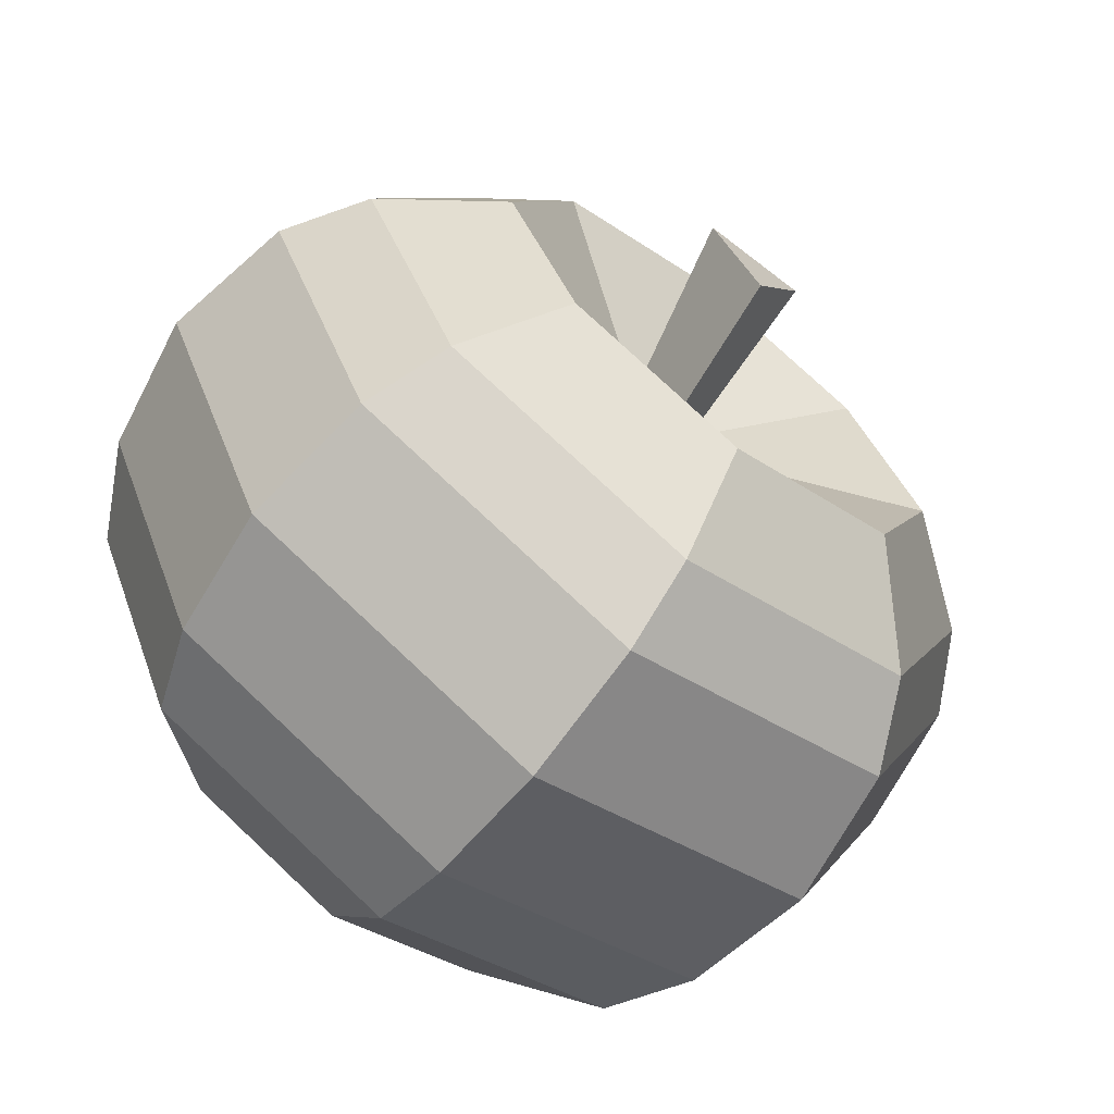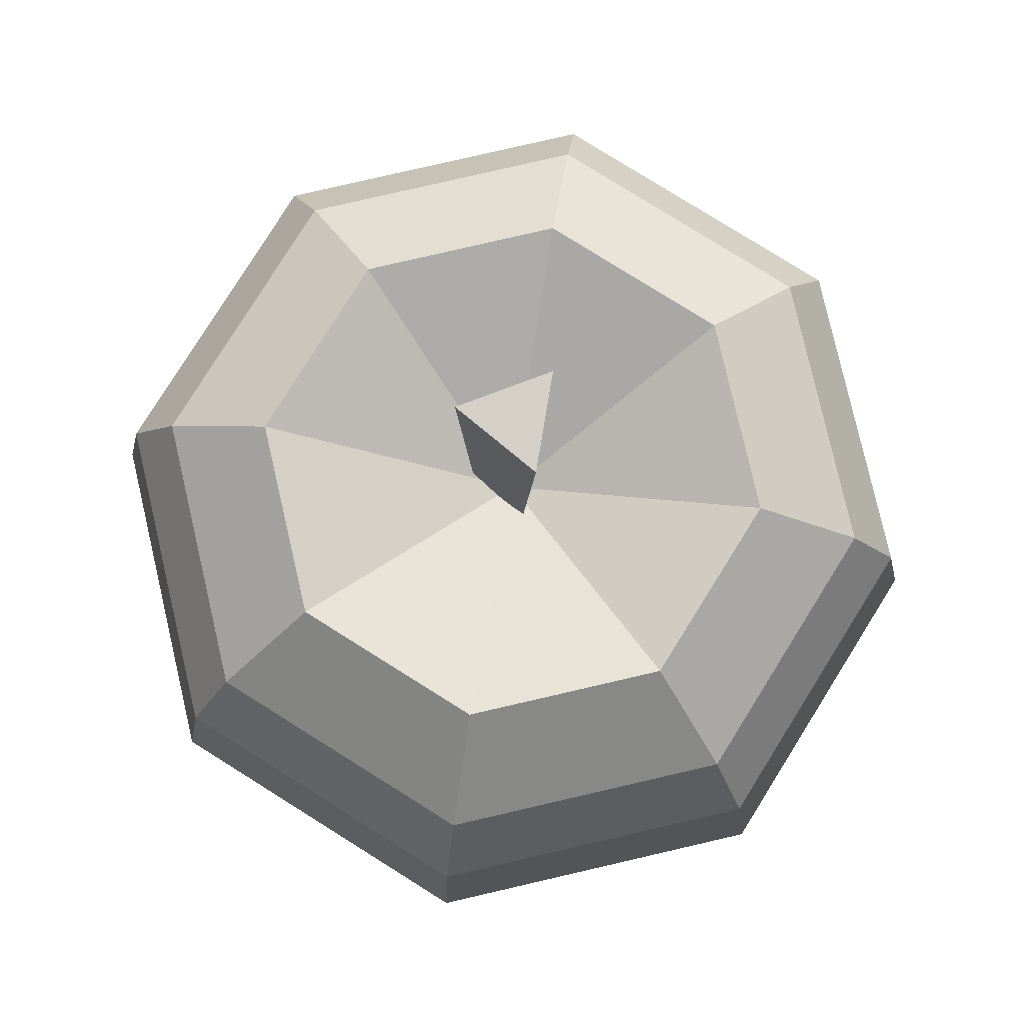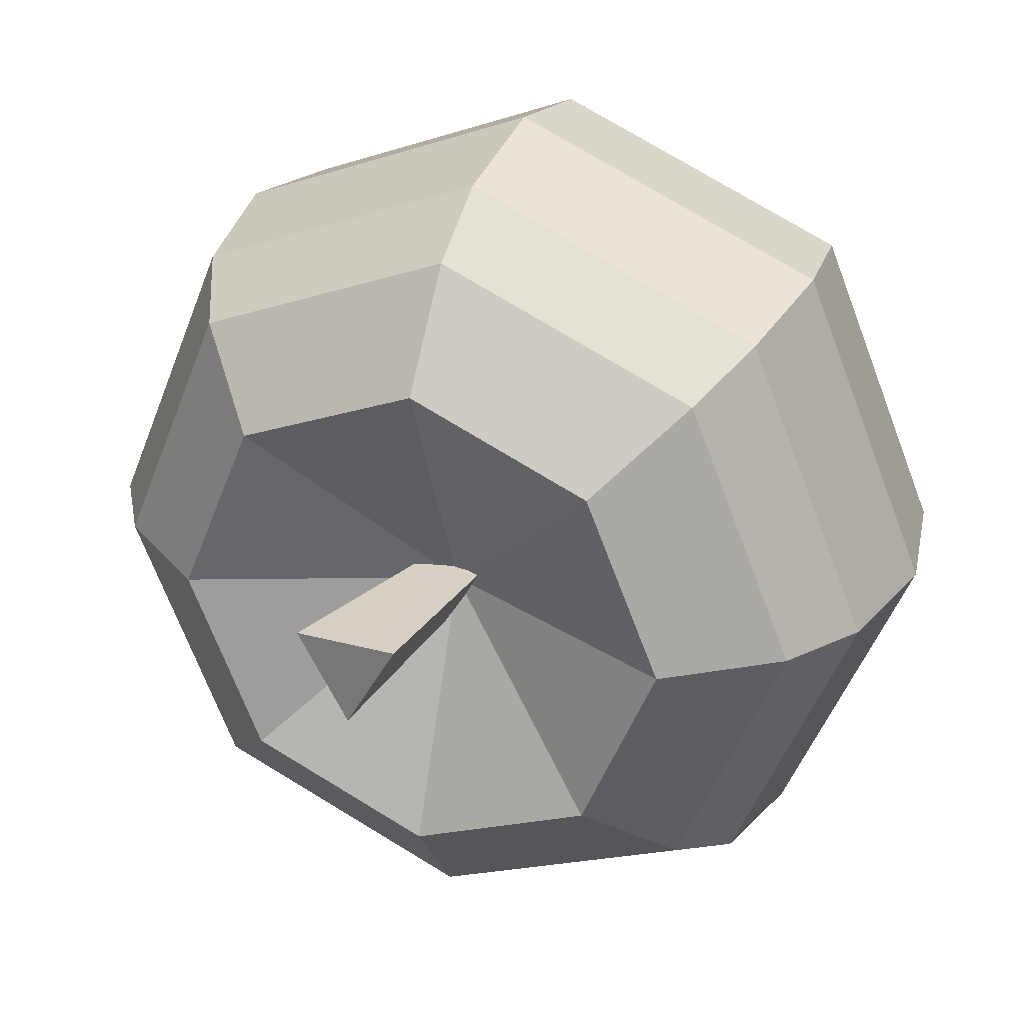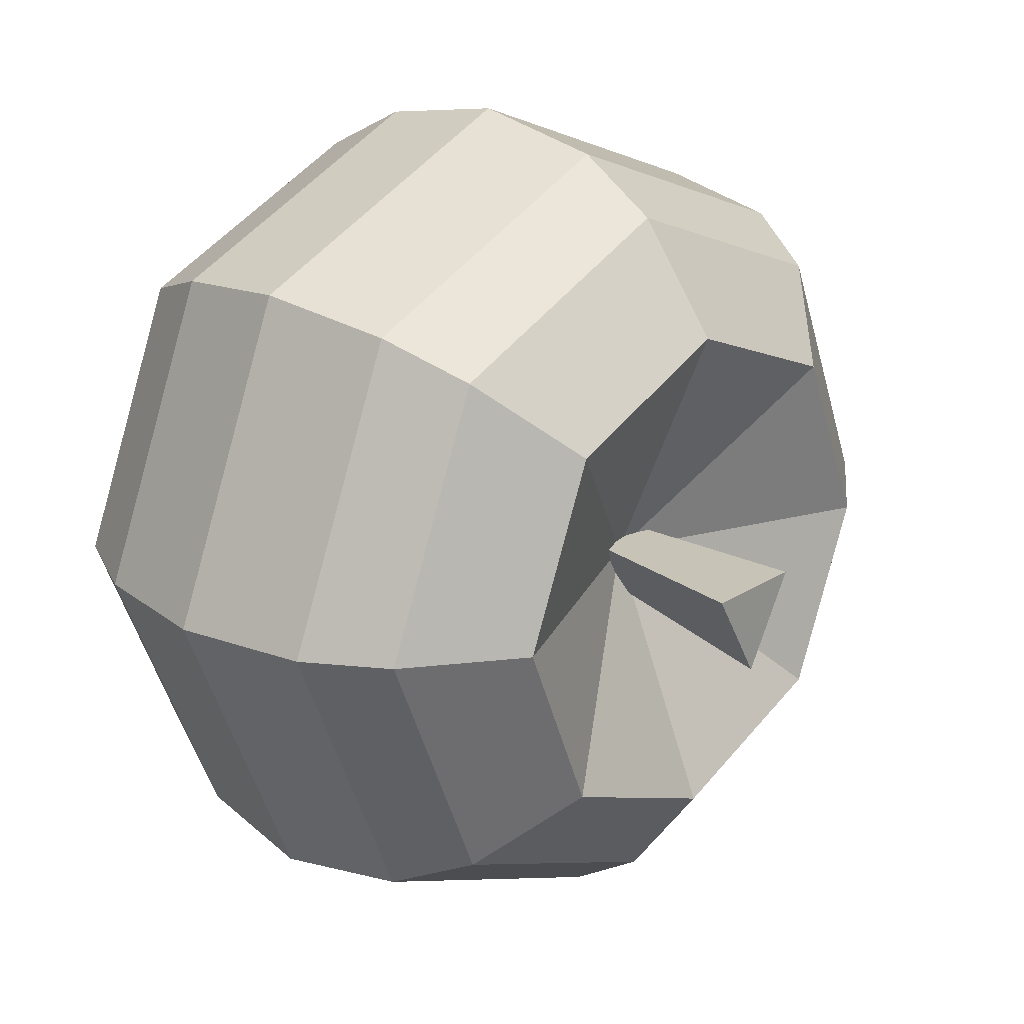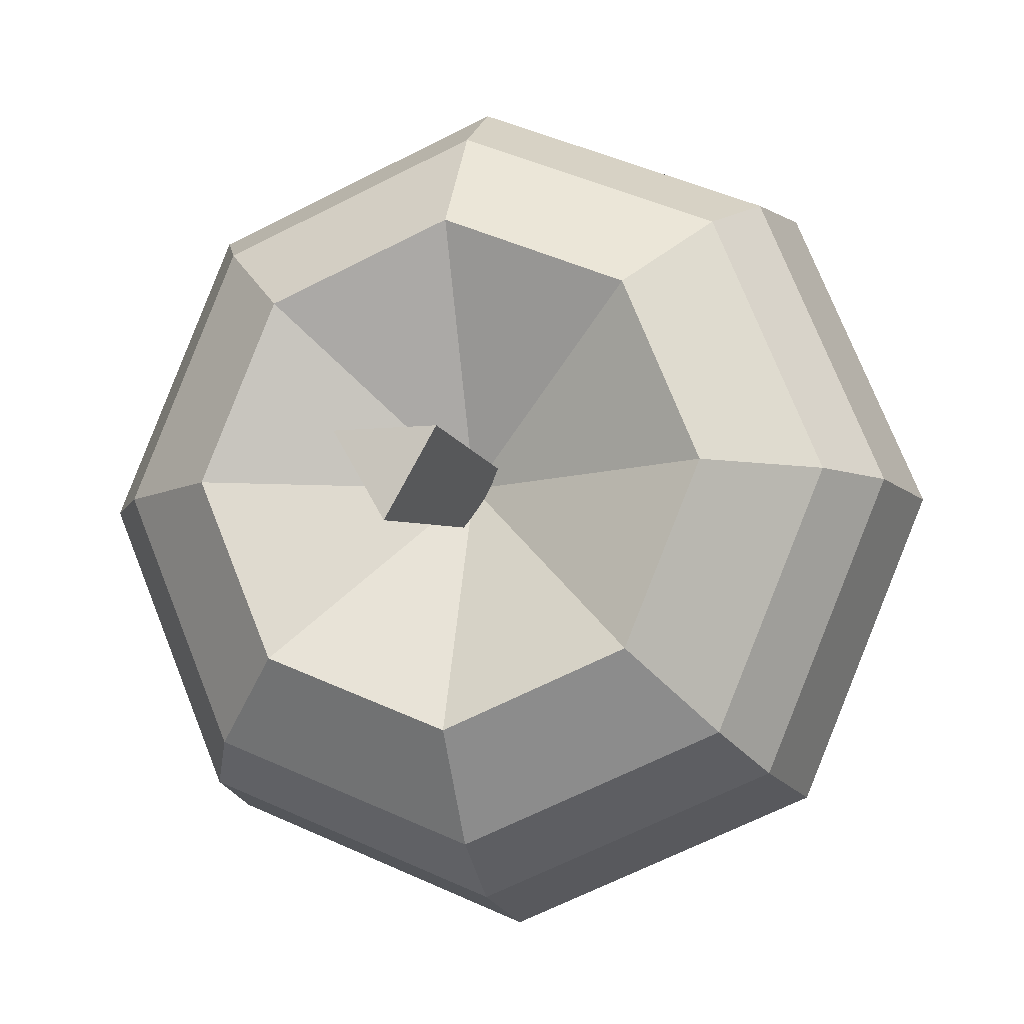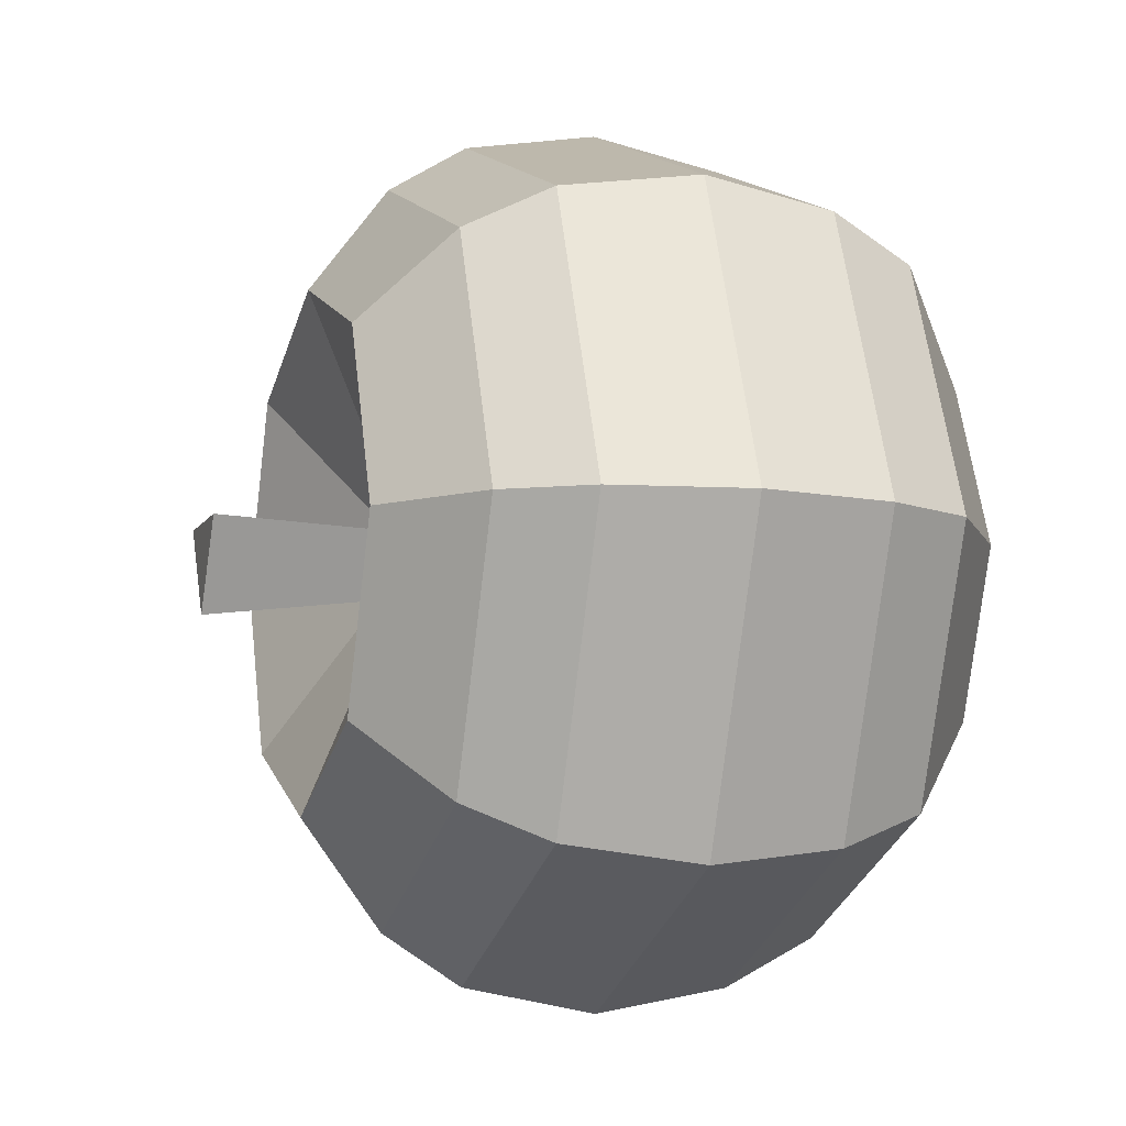
<metadata>
{"format":"obj","ext":"obj","renderer":"f3d","projection":"perspective","resolution":1024,"background":"white","views":[{"elev":-68.2,"azim":142.2,"up":"+Z"},{"elev":79.9,"azim":-80.5,"up":"+Y"},{"elev":28.7,"azim":-158.0,"up":"+Z"},{"elev":22.3,"azim":132.4,"up":"+Z"},{"elev":-9.3,"azim":-165.1,"up":"+Z"},{"elev":-8.9,"azim":-108.1,"up":"+Z"}]}
</metadata>
<code>
v 20 -0.1802 -0.8689
v 20.38 0.7175 -0.3797
v 20.61 0.3845 -0.6144
v 20.61 -0.1802 -0.6144
v 19.92 -0.5201 -0.07618
v 20.54 0.7175 0
v 20.87 0.3845 0
v 20.87 -0.1802 0
v 19.89 -0.5201 0
v 20.38 0.7175 0.3797
v 20.61 0.3845 0.6144
v 20.61 -0.1802 0.6144
v 19.92 -0.5201 0.07618
v 20 0.7175 0.537
v 20 0.3845 0.8689
v 20 -0.1802 0.8689
v 20 -0.5201 0.1077
v 20 0.4889 0
v 19.62 0.7175 0.3797
v 19.39 0.3845 0.6144
v 19.39 -0.1802 0.6144
v 20.08 -0.5201 0.07618
v 19.46 0.7175 0
v 19.13 0.3845 0
v 19.13 -0.1802 0
v 20.11 -0.5201 0
v 19.62 0.7175 -0.3797
v 19.39 0.3845 -0.6144
v 19.39 -0.1802 -0.6144
v 20.08 -0.5201 -0.07618
v 20 -0.5694 0
v 20 0.7175 -0.537
v 20 0.3845 -0.8689
v 20 -0.5668 -0.4819
v 20 0.4641 -0.08292
v 20.07 0.9112 -0.1309
v 20.07 0.4641 0.0328
v 20.18 0.9112 0.05676
v 19.93 0.4641 0.0328
v 19.96 0.9112 0.05676
v 20.34 -0.5668 -0.3408
v 20.48 -0.5668 0
v 20.34 -0.5668 0.3408
v 20 -0.5668 0.4819
v 19.66 -0.5668 0.3408
v 19.52 -0.5668 0
v 19.66 -0.5668 -0.3408
v 20 -0.5201 -0.1077
v 20.65 0.1021 -0.6516
v 20.92 0.1021 0
v 20.65 0.1021 0.6516
v 20 0.1021 0.9215
v 19.35 0.1021 0.6516
v 19.08 0.1021 0
v 19.35 0.1021 -0.6516
v 20 0.1021 -0.9215
v 20 -0.3735 -0.7659
v 19.46 -0.3735 -0.5415
v 19.23 -0.3735 0
v 19.46 -0.3735 0.5415
v 20 -0.3735 0.7659
v 20.54 -0.3735 0.5415
v 20.77 -0.3735 0
v 20.54 -0.3735 -0.5415
v 20.54 0.551 -0.5393
v 20.76 0.551 0
v 20.54 0.551 0.5393
v 20 0.551 0.7627
v 19.46 0.551 0.5393
v 19.24 0.551 0
v 19.46 0.551 -0.5393
v 20 0.551 -0.7627
o Apple_Sphere.001
f 5 48 31
f 56 33 3 49
f 32 18 2
f 57 1 4 64
f 72 32 2 65
f 64 4 8 63
f 65 2 6 66
f 48 30 31
f 49 3 7 50
f 2 18 6
f 63 8 12 62
f 66 6 10 67
f 13 9 31
f 50 7 11 51
f 6 18 10
f 62 12 16 61
f 67 10 14 68
f 22 17 31
f 51 11 15 52
f 10 18 14
f 61 16 21 60
f 68 14 19 69
f 30 26 31
f 52 15 20 53
f 14 18 19
f 60 21 25 59
f 69 19 23 70
f 9 5 31
f 53 20 24 54
f 19 18 23
f 59 25 29 58
f 70 23 27 71
f 26 22 31
f 54 24 28 55
f 23 18 27
f 58 29 1 57
f 71 27 32 72
f 17 13 31
f 55 28 33 56
f 27 18 32
f 35 36 38 37
f 37 38 40 39
f 38 36 40
f 39 40 36 35
f 41 42 26 30
f 43 44 17 22
f 45 46 9 13
f 47 34 48 5
f 42 43 22 26
f 44 45 13 17
f 46 47 5 9
f 34 41 30 48
f 29 55 56 1
f 25 54 55 29
f 21 53 54 25
f 16 52 53 21
f 12 51 52 16
f 8 50 51 12
f 4 49 50 8
f 1 56 49 4
f 47 58 57 34
f 46 59 58 47
f 45 60 59 46
f 44 61 60 45
f 43 62 61 44
f 42 63 62 43
f 41 64 63 42
f 34 57 64 41
f 28 71 72 33
f 24 70 71 28
f 20 69 70 24
f 15 68 69 20
f 11 67 68 15
f 7 66 67 11
f 3 65 66 7
f 33 72 65 3

</code>
